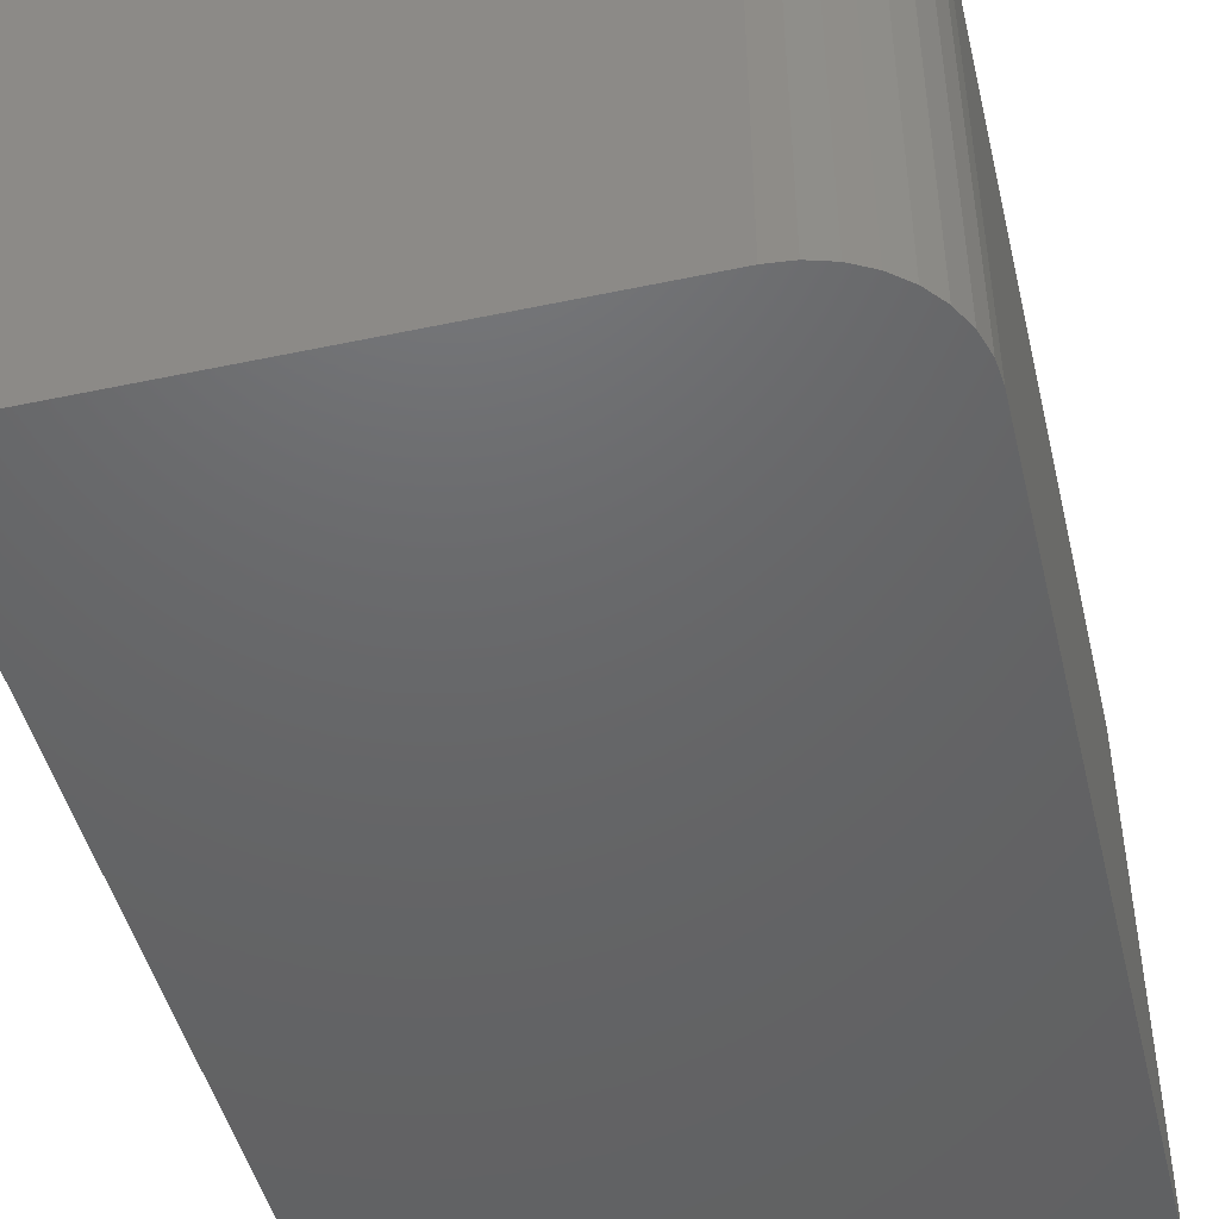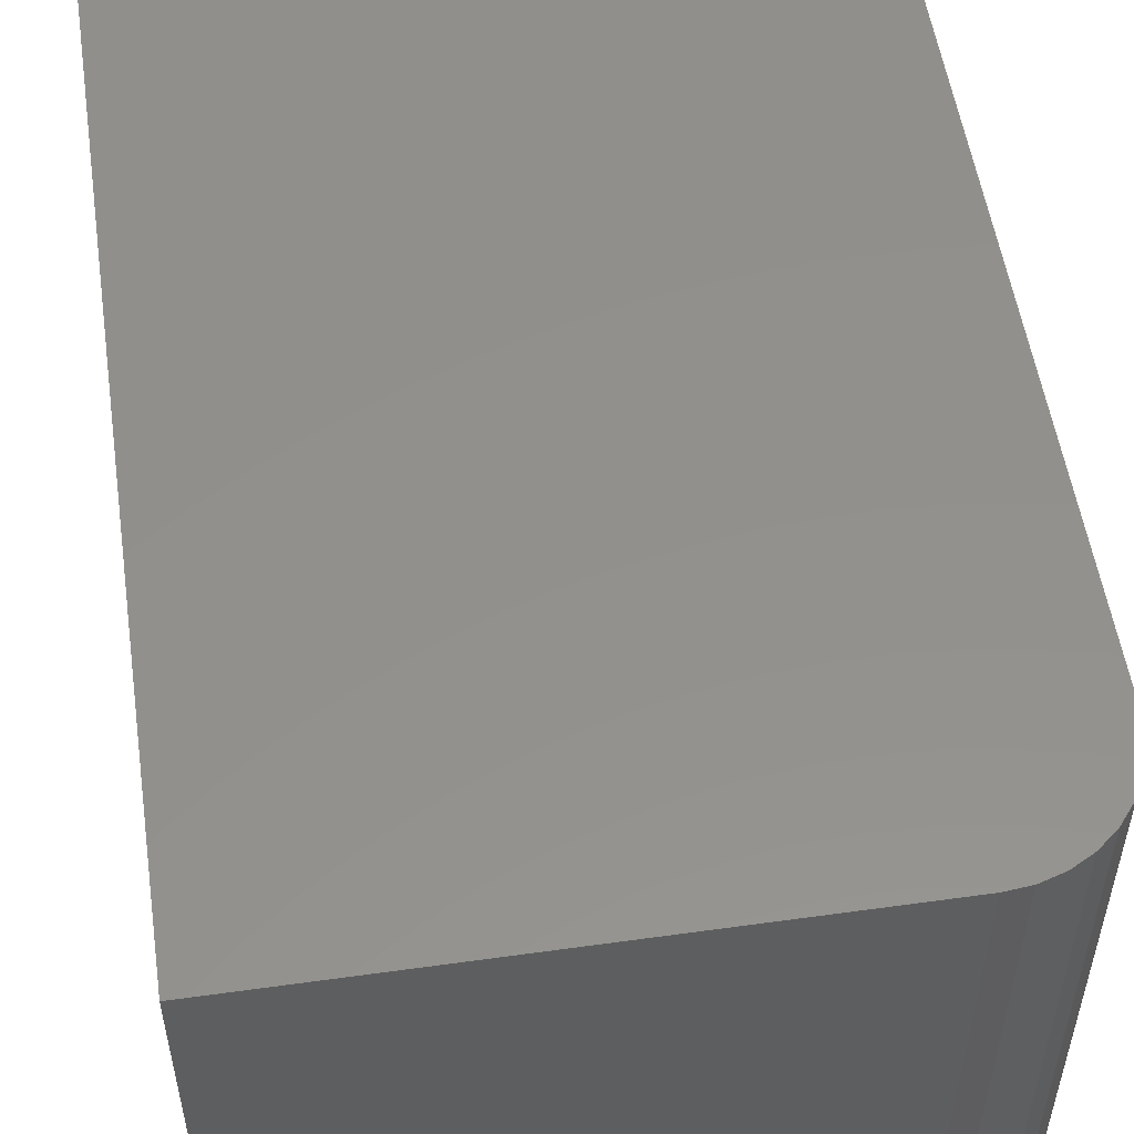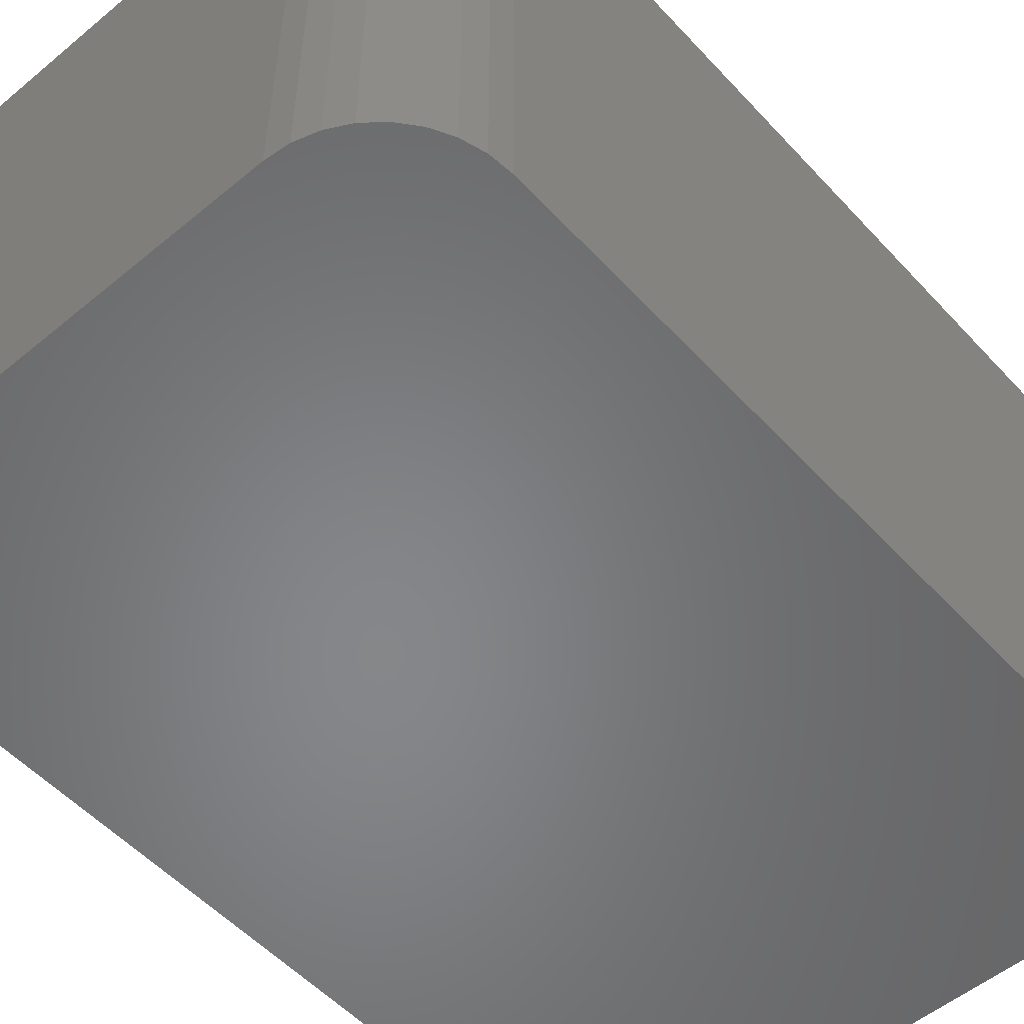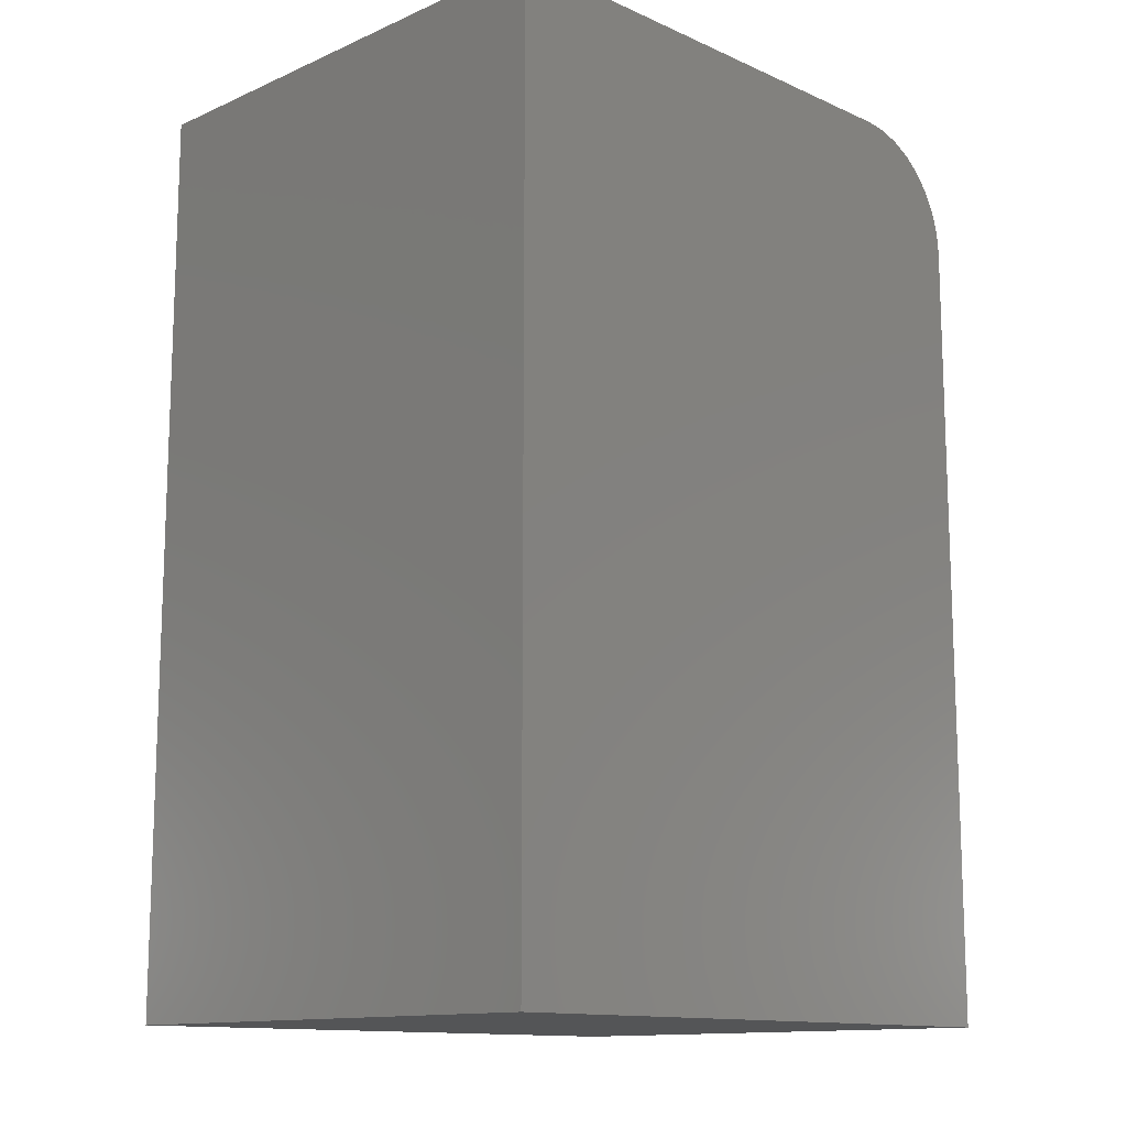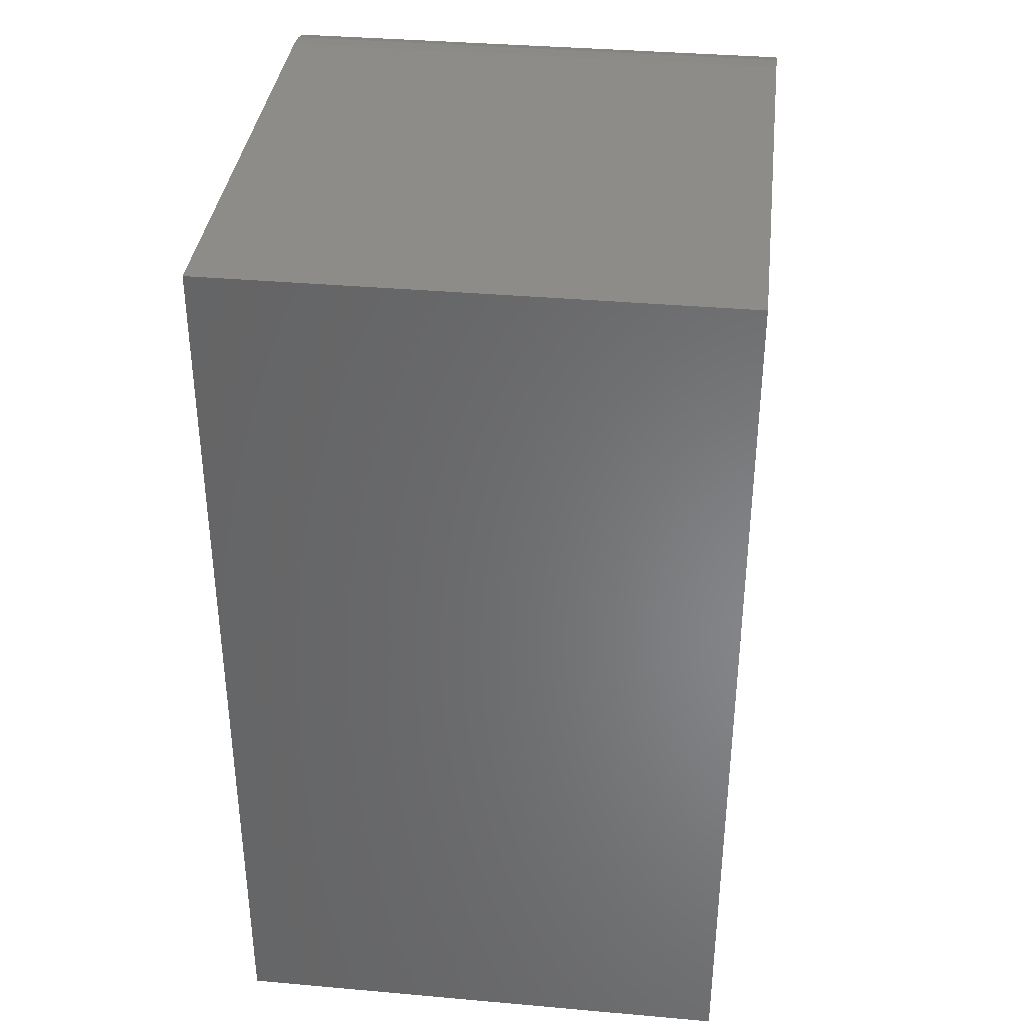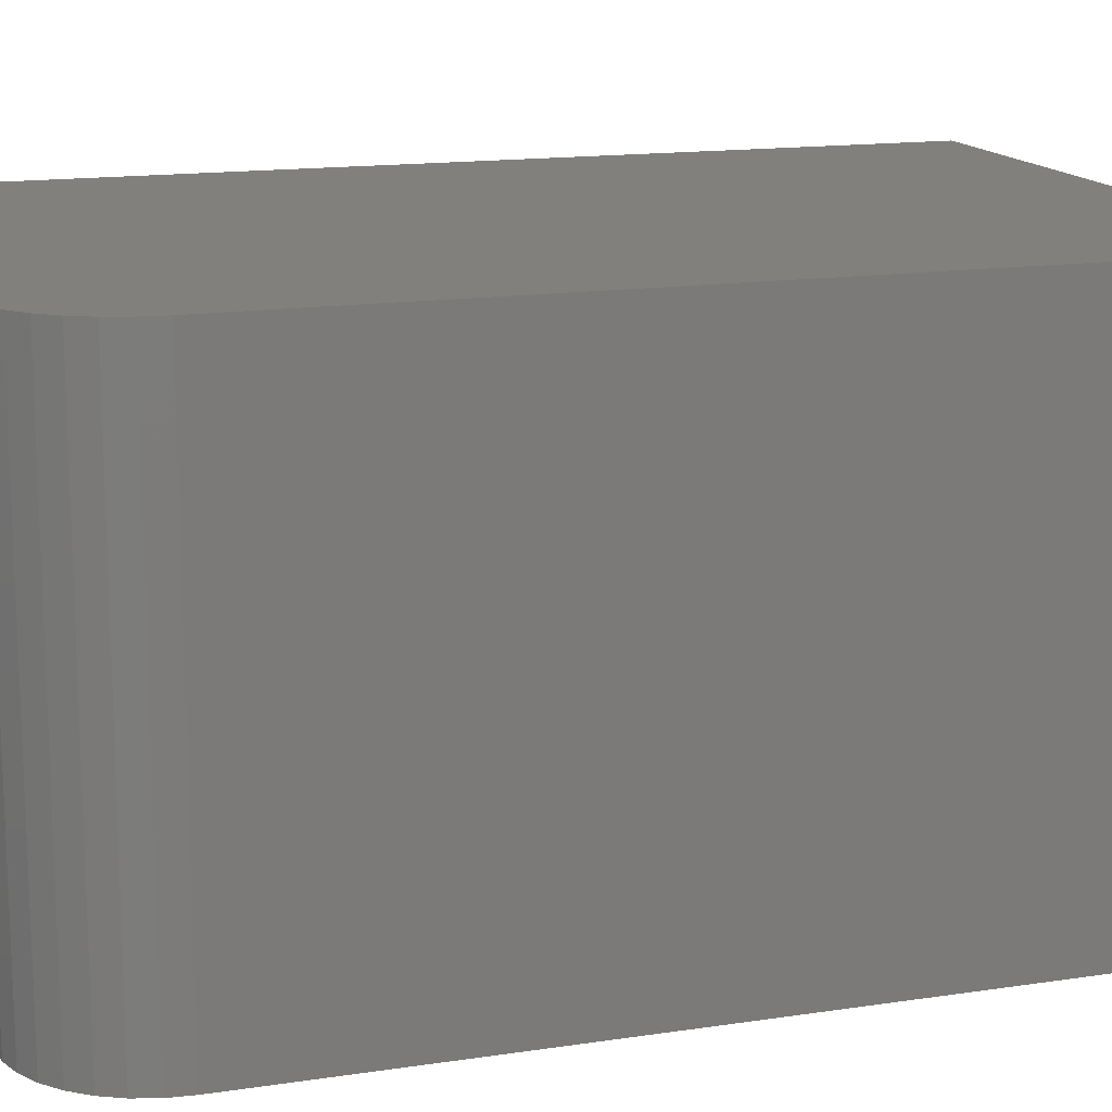
<metadata>
{"format":"stl","ext":"stl","renderer":"f3d","projection":"perspective","resolution":1024,"background":"white","views":[{"elev":-46.9,"azim":-166.5,"up":"+Z"},{"elev":53.8,"azim":171.6,"up":"+Z"},{"elev":-53.6,"azim":-138.5,"up":"+Z"},{"elev":-12.9,"azim":134.8,"up":"+Y"},{"elev":36.3,"azim":96.6,"up":"+Y"},{"elev":14.8,"azim":-108.1,"up":"+Z"}]}
</metadata>
<code>
# stl→obj: 24 verts, 44 faces
v -0.5 0 0
v -0.5 2.562e-17 0.4184
v -0.5 0.6562 -4.018e-17
v -0.5 0.6562 0.4184
v 0 2.562e-17 0.4184
v 0 0.75 0.4184
v -0.4062 0.75 0.4184
v -0.4245 0.7482 0.4184
v -0.4421 0.7429 0.4184
v -0.4583 0.7342 0.4184
v -0.4725 0.7225 0.4184
v -0.4842 0.7083 0.4184
v -0.4929 0.6921 0.4184
v -0.4982 0.6745 0.4184
v 0 0.75 -4.592e-17
v -0.4062 0.75 -4.592e-17
v 0 0 0
v -0.4982 0.6745 -4.13e-17
v -0.4929 0.6921 -4.238e-17
v -0.4842 0.7083 -4.337e-17
v -0.4725 0.7225 -4.424e-17
v -0.4583 0.7342 -4.496e-17
v -0.4421 0.7429 -4.549e-17
v -0.4245 0.7482 -4.581e-17
f 1 2 3
f 3 2 4
f 4 2 5
f 4 5 6
f 4 6 7
f 4 7 8
f 4 8 9
f 4 9 10
f 4 10 11
f 4 11 12
f 4 12 13
f 4 13 14
f 15 16 6
f 6 16 7
f 15 17 1
f 15 1 3
f 15 3 18
f 15 18 19
f 15 19 20
f 15 20 21
f 15 21 22
f 15 22 23
f 15 23 24
f 15 24 16
f 3 4 18
f 18 4 14
f 18 14 19
f 19 14 13
f 19 13 20
f 20 13 12
f 20 12 21
f 21 12 11
f 21 11 22
f 22 11 10
f 22 10 23
f 23 10 9
f 23 9 24
f 24 9 8
f 24 8 16
f 16 8 7
f 17 15 5
f 5 15 6
f 5 2 17
f 17 2 1

</code>
